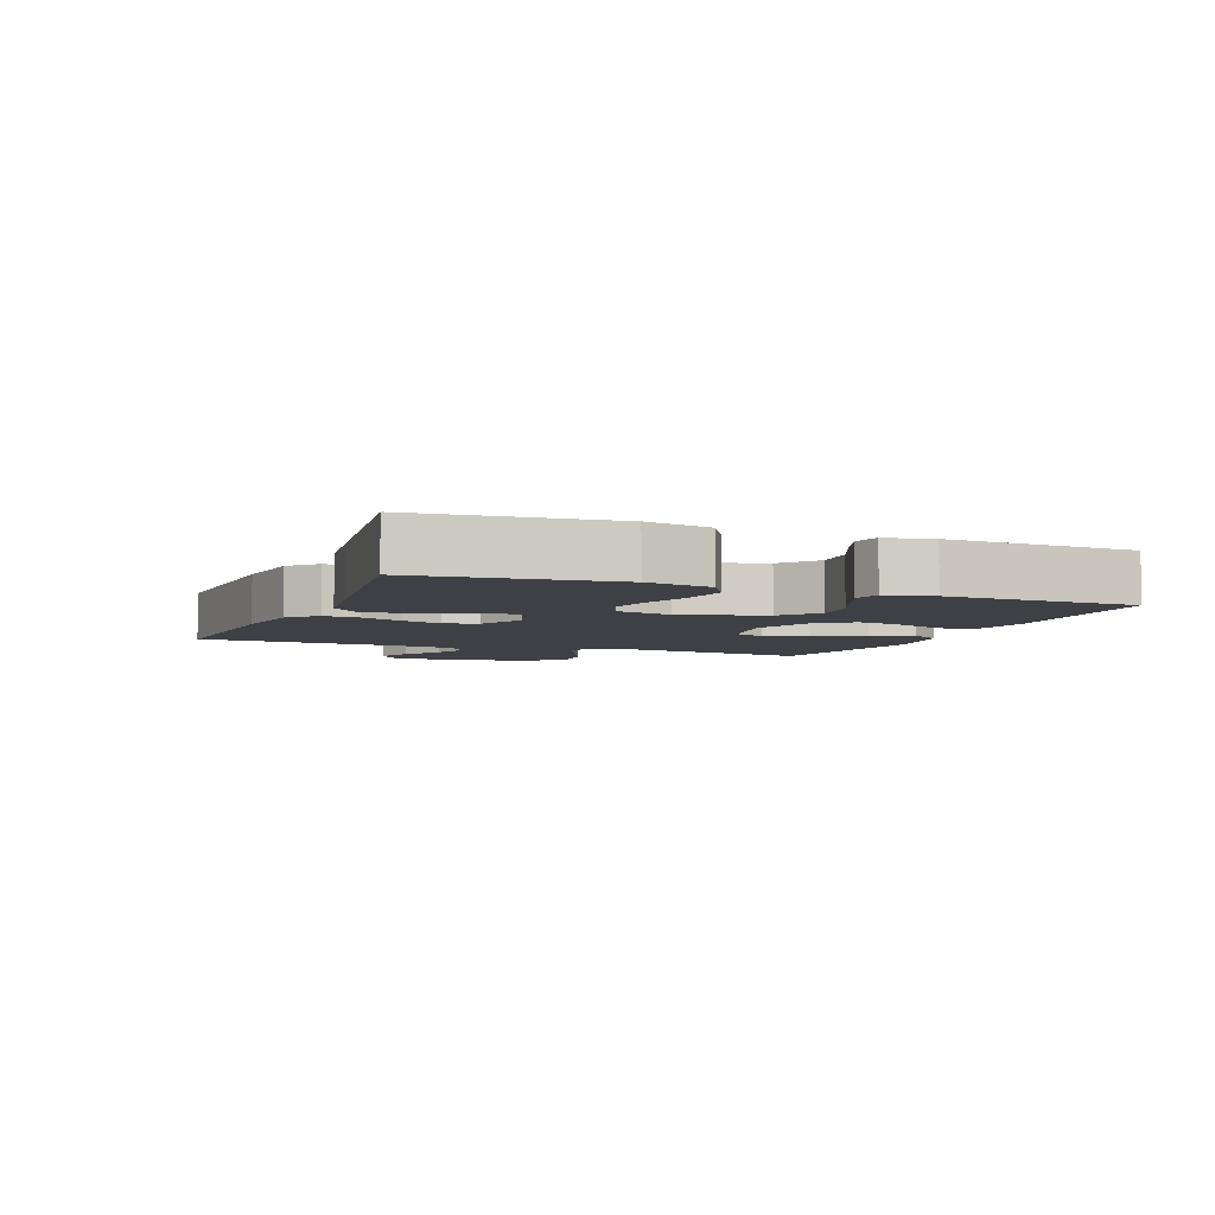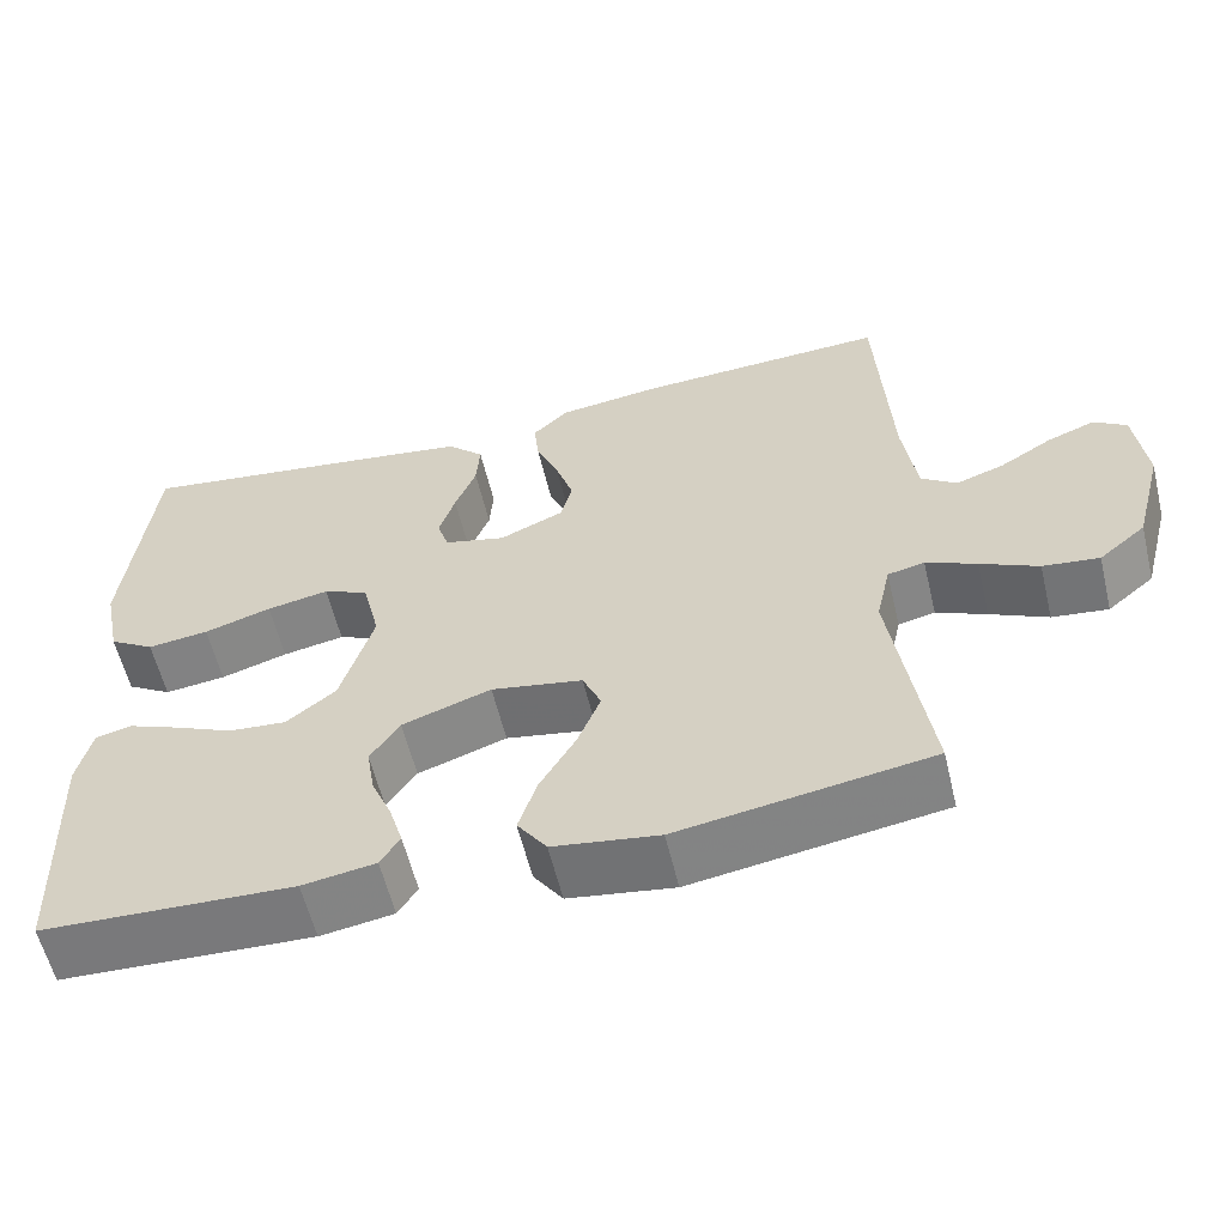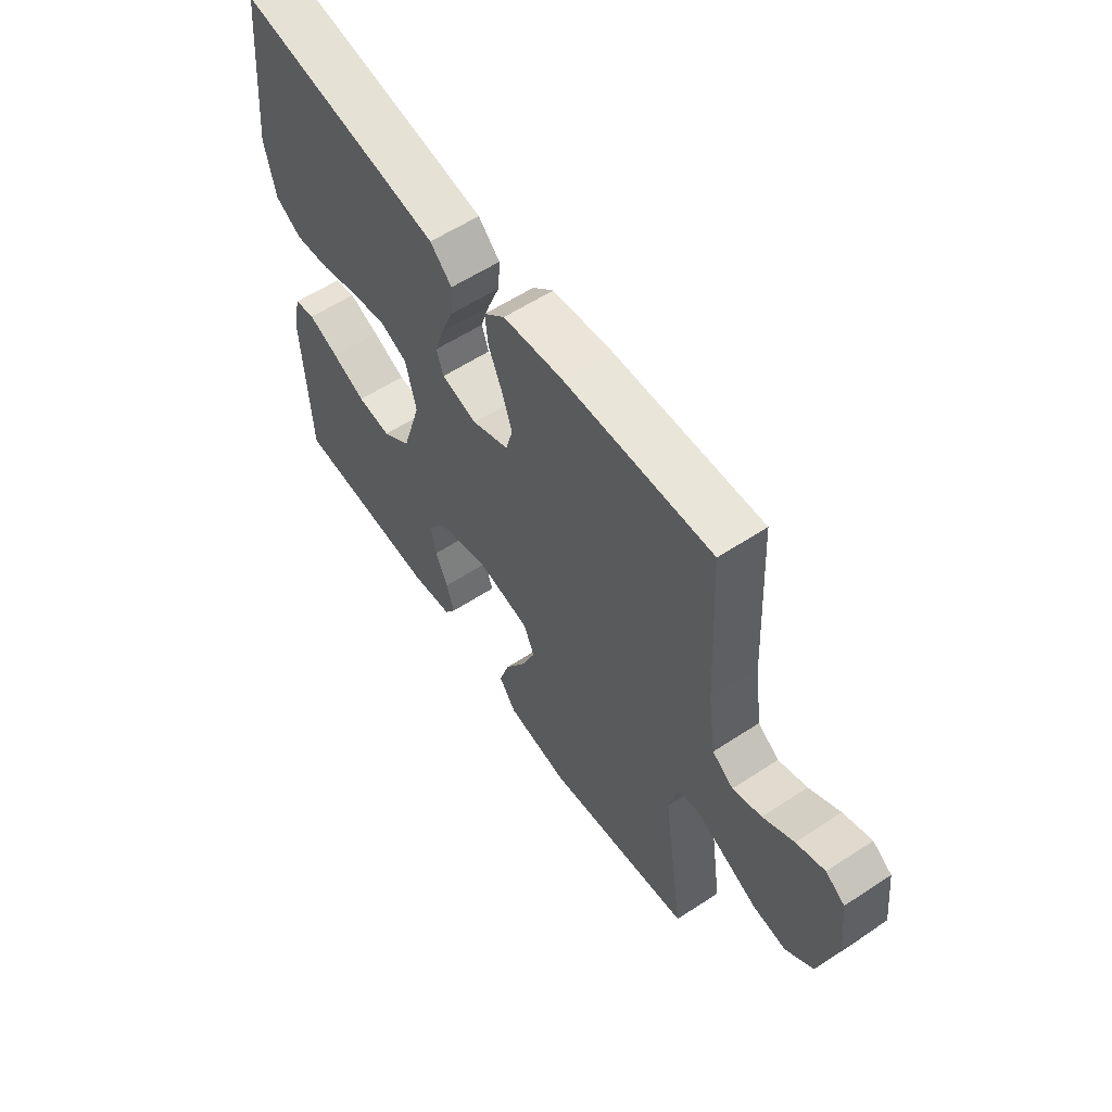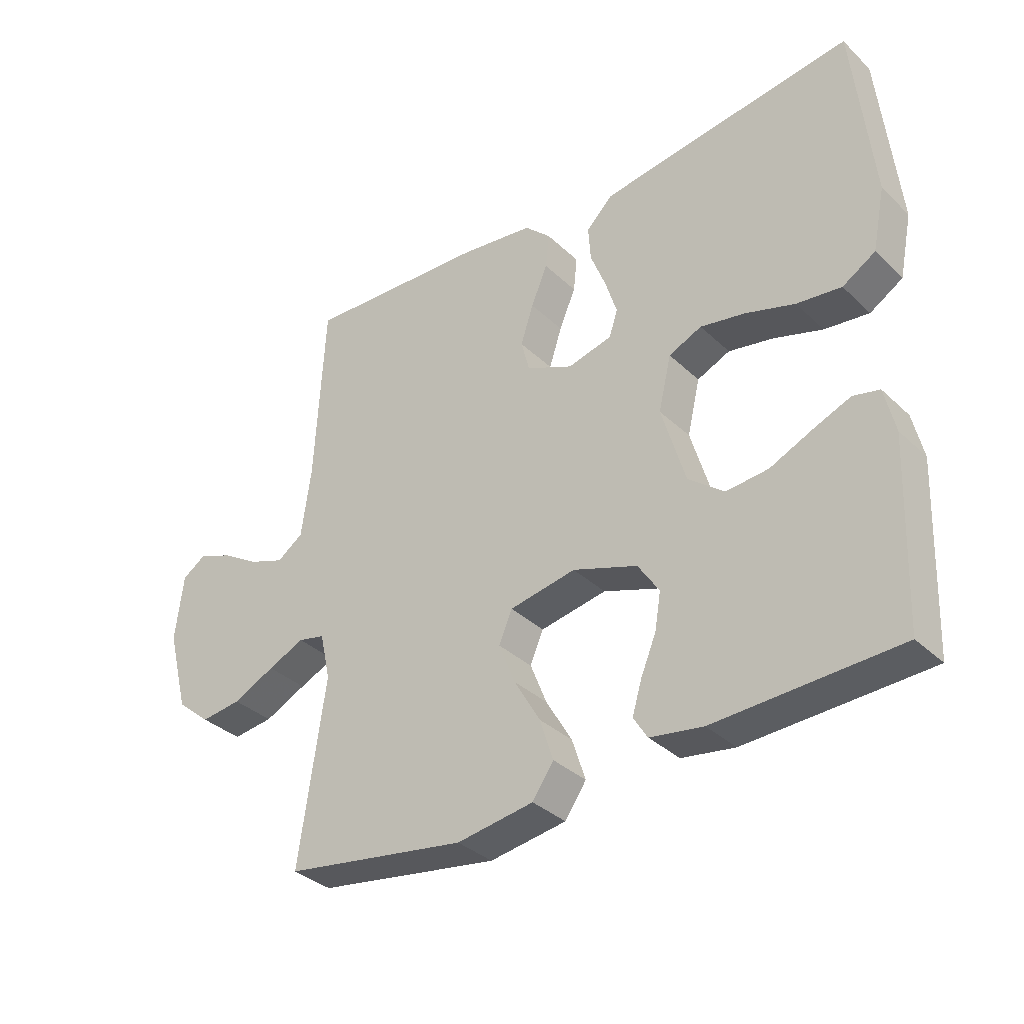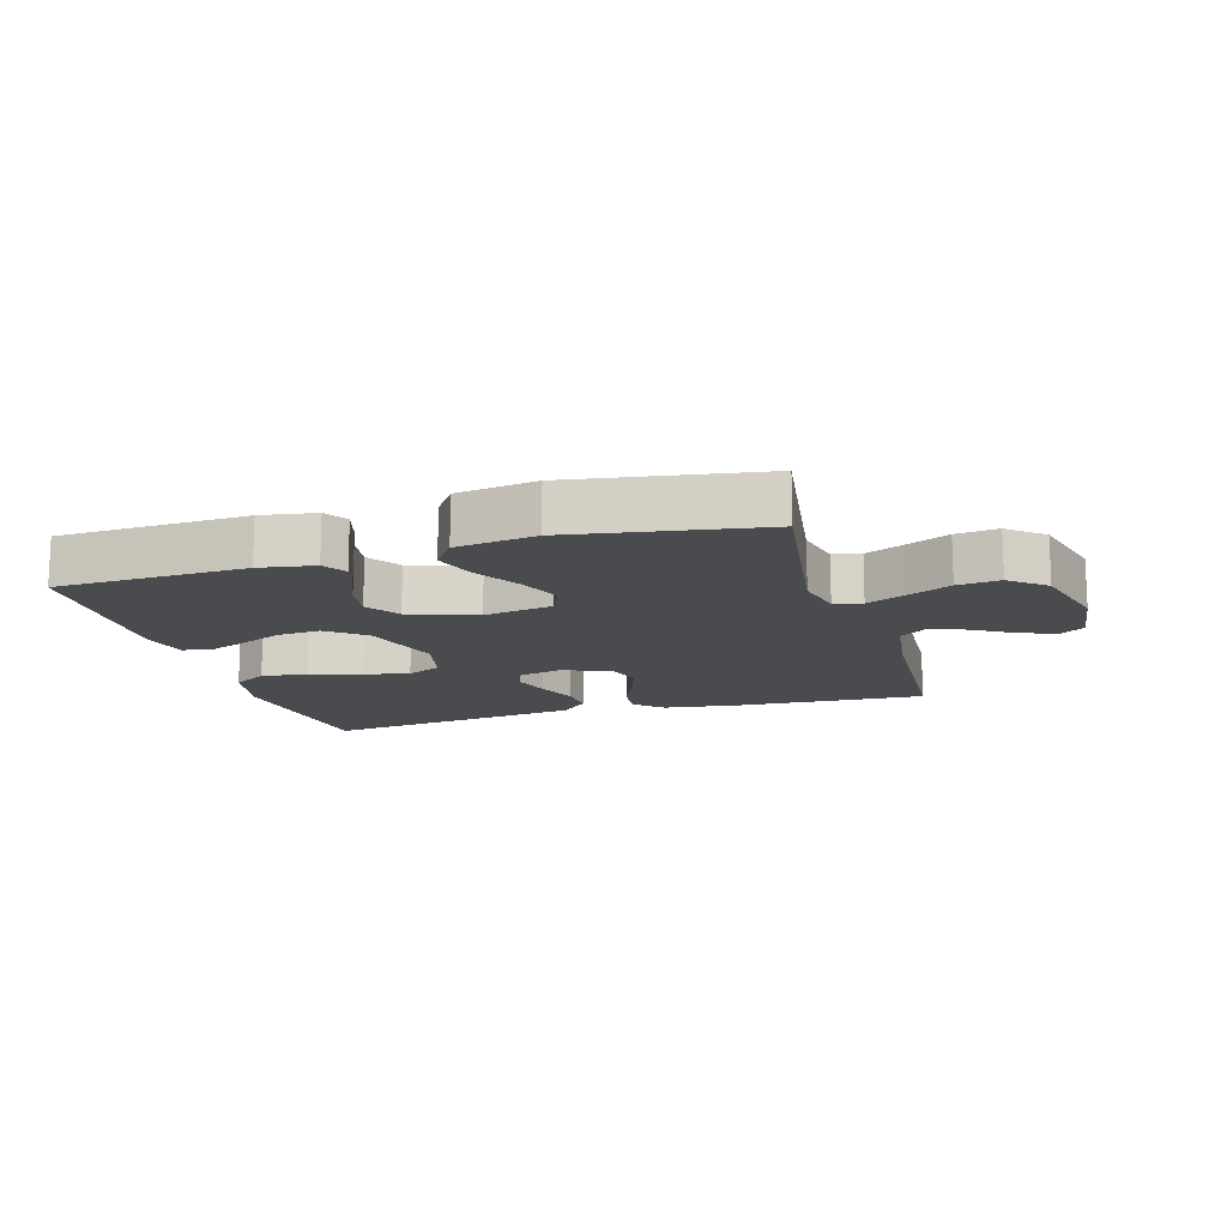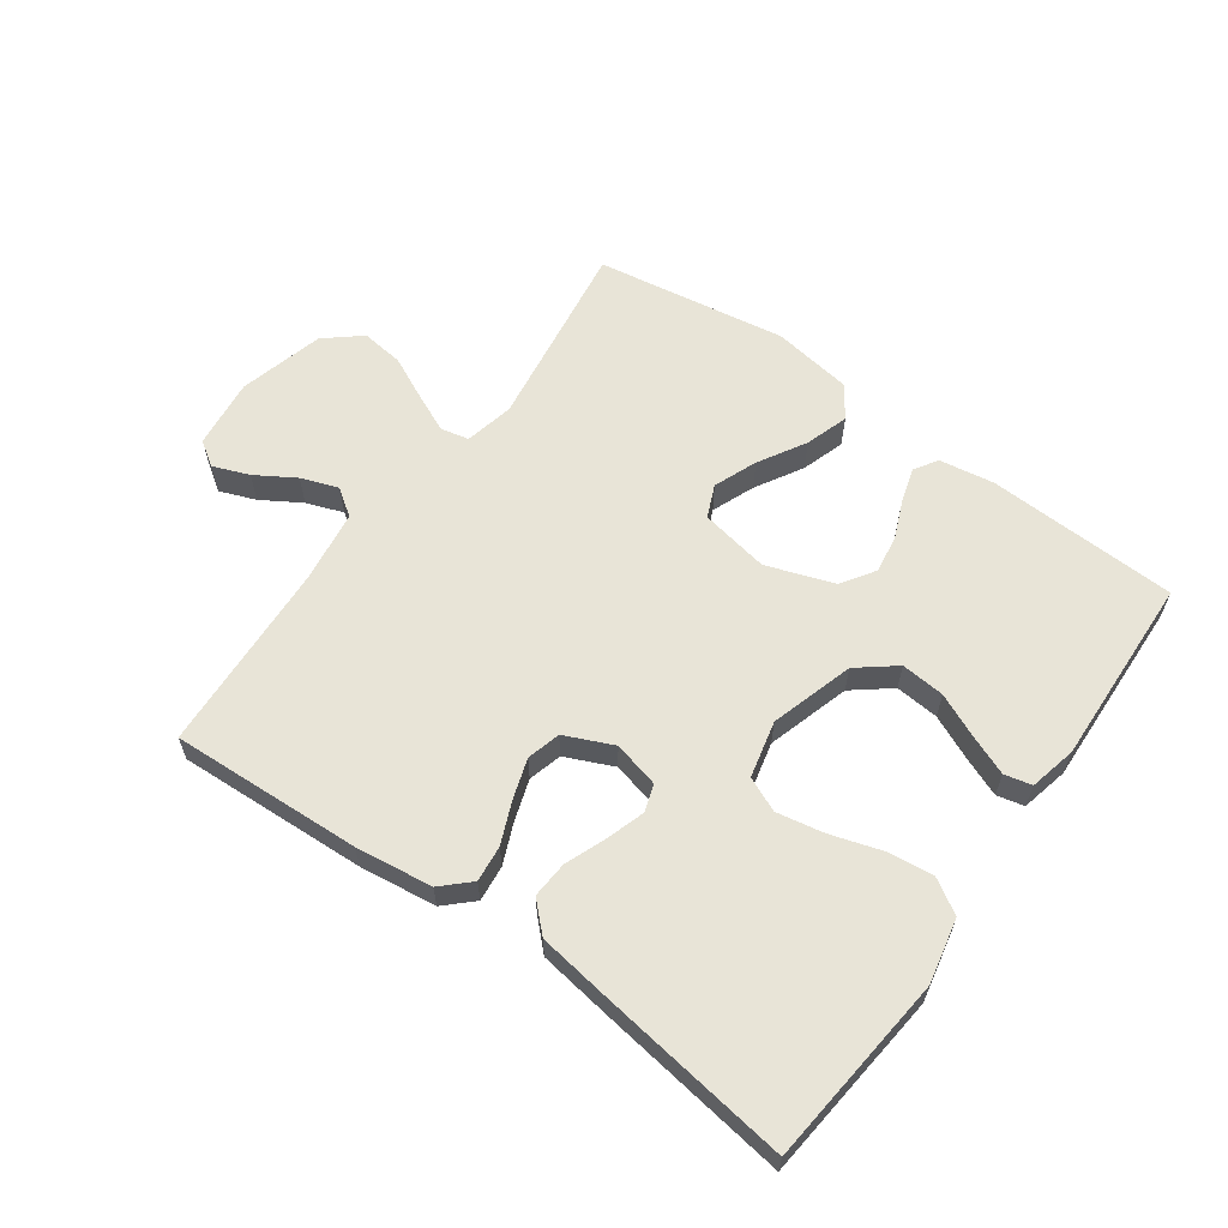
<metadata>
{"format":"obj","ext":"obj","renderer":"f3d","projection":"perspective","resolution":1024,"background":"white","views":[{"elev":-5.2,"azim":68.3,"up":"+Y"},{"elev":-58.7,"azim":-166.5,"up":"+Z"},{"elev":58.7,"azim":-124.1,"up":"+Z"},{"elev":-34.6,"azim":38.8,"up":"+Z"},{"elev":-14.3,"azim":-163.6,"up":"+Y"},{"elev":61.3,"azim":35.7,"up":"+Y"}]}
</metadata>
<code>
v 0.5 0.07 -0.5
v 0.2 0.07 -0.512
v 0.113 0.07 -0.498
v 0.09 0.07 -0.461
v 0.106 0.07 -0.408
v 0.131 0.07 -0.348
v 0.141 0.07 -0.288
v 0.106 0.07 -0.235
v 0 0.07 -0.198
v -0.109 0.07 -0.218
v -0.131 0.07 -0.269
v -0.104 0.07 -0.337
v -0.061 0.07 -0.411
v -0.039 0.07 -0.479
v -0.074 0.07 -0.529
v -0.2 0.07 -0.548
v -0.5 0.07 -0.5
v -0.456 0.07 -0.2
v -0.473 0.07 -0.123
v -0.517 0.07 -0.113
v -0.577 0.07 -0.14
v -0.646 0.07 -0.173
v -0.713 0.07 -0.181
v -0.769 0.07 -0.134
v -0.804 0.07 0
v -0.791 0.07 0.11
v -0.752 0.07 0.136
v -0.695 0.07 0.114
v -0.633 0.07 0.076
v -0.575 0.07 0.055
v -0.532 0.07 0.085
v -0.516 0.07 0.2
v -0.5 0.07 0.5
v -0.2 0.07 0.485
v -0.079 0.07 0.469
v -0.036 0.07 0.428
v -0.042 0.07 0.371
v -0.069 0.07 0.307
v -0.09 0.07 0.243
v -0.076 0.07 0.19
v 0 0.07 0.156
v 0.073 0.07 0.174
v 0.087 0.07 0.217
v 0.068 0.07 0.277
v 0.043 0.07 0.341
v 0.039 0.07 0.399
v 0.083 0.07 0.442
v 0.2 0.07 0.459
v 0.5 0.07 0.5
v 0.531 0.07 0.2
v 0.51 0.07 0.098
v 0.456 0.07 0.065
v 0.383 0.07 0.074
v 0.303 0.07 0.099
v 0.229 0.07 0.113
v 0.175 0.07 0.089
v 0.154 0.07 0
v 0.193 0.07 -0.131
v 0.252 0.07 -0.178
v 0.321 0.07 -0.172
v 0.39 0.07 -0.141
v 0.452 0.07 -0.116
v 0.495 0.07 -0.126
v 0.512 0.07 -0.2
v 0.5 0 -0.5
v 0.2 0 -0.512
v 0.113 0 -0.498
v 0.09 0 -0.461
v 0.106 0 -0.408
v 0.131 0 -0.348
v 0.141 0 -0.288
v 0.106 0 -0.235
v 0 0 -0.198
v -0.109 0 -0.218
v -0.131 0 -0.269
v -0.104 0 -0.337
v -0.061 0 -0.411
v -0.039 0 -0.479
v -0.074 0 -0.529
v -0.2 0 -0.548
v -0.5 0 -0.5
v -0.456 0 -0.2
v -0.473 0 -0.123
v -0.517 0 -0.113
v -0.577 0 -0.14
v -0.646 0 -0.173
v -0.713 0 -0.181
v -0.769 0 -0.134
v -0.804 0 0
v -0.791 0 0.11
v -0.752 0 0.136
v -0.695 0 0.114
v -0.633 0 0.076
v -0.575 0 0.055
v -0.532 0 0.085
v -0.516 0 0.2
v -0.5 0 0.5
v -0.2 0 0.485
v -0.079 0 0.469
v -0.036 0 0.428
v -0.042 0 0.371
v -0.069 0 0.307
v -0.09 0 0.243
v -0.076 0 0.19
v 0 0 0.156
v 0.073 0 0.174
v 0.087 0 0.217
v 0.068 0 0.277
v 0.043 0 0.341
v 0.039 0 0.399
v 0.083 0 0.442
v 0.2 0 0.459
v 0.5 0 0.5
v 0.531 0 0.2
v 0.51 0 0.098
v 0.456 0 0.065
v 0.383 0 0.074
v 0.303 0 0.099
v 0.229 0 0.113
v 0.175 0 0.089
v 0.154 0 0
v 0.193 0 -0.131
v 0.252 0 -0.178
v 0.321 0 -0.172
v 0.39 0 -0.141
v 0.452 0 -0.116
v 0.495 0 -0.126
v 0.512 0 -0.2
f 60 61 62 63
f 60 63 64 1
f 51 52 53 54
f 51 54 55
f 50 51 55
f 49 50 55
f 48 49 55 56
f 44 45 46 47
f 43 44 47 48
f 42 43 48 56
f 35 36 37 38
f 35 38 39
f 32 33 34 35
f 31 32 35 39
f 30 31 39 40
f 26 27 28 29
f 26 29 30
f 25 26 30
f 24 25 30
f 21 22 23 24
f 20 21 24 30
f 19 20 30 40
f 15 16 17 18
f 12 13 14 15
f 11 12 15 18
f 10 11 18 19
f 3 4 5 6
f 3 6 7
f 2 3 7
f 59 60 1 2
f 58 59 2 7
f 57 58 7 8
f 41 42 56 57
f 41 57 8 9
f 19 40 41
f 9 10 19 41
f 127 126 125 124
f 65 128 127 124
f 118 117 116 115
f 119 118 115
f 119 115 114
f 119 114 113
f 120 119 113 112
f 111 110 109 108
f 112 111 108 107
f 120 112 107 106
f 102 101 100 99
f 103 102 99
f 99 98 97 96
f 103 99 96 95
f 104 103 95 94
f 93 92 91 90
f 94 93 90
f 94 90 89
f 94 89 88
f 88 87 86 85
f 94 88 85 84
f 104 94 84 83
f 82 81 80 79
f 79 78 77 76
f 82 79 76 75
f 83 82 75 74
f 70 69 68 67
f 71 70 67
f 71 67 66
f 66 65 124 123
f 71 66 123 122
f 72 71 122 121
f 121 120 106 105
f 73 72 121 105
f 105 104 83
f 105 83 74 73
f 1 65 66 2
f 2 66 67 3
f 3 67 68 4
f 4 68 69 5
f 5 69 70 6
f 6 70 71 7
f 7 71 72 8
f 8 72 73 9
f 9 73 74 10
f 10 74 75 11
f 11 75 76 12
f 12 76 77 13
f 13 77 78 14
f 14 78 79 15
f 15 79 80 16
f 16 80 81 17
f 17 81 82 18
f 18 82 83 19
f 19 83 84 20
f 20 84 85 21
f 21 85 86 22
f 22 86 87 23
f 23 87 88 24
f 24 88 89 25
f 25 89 90 26
f 26 90 91 27
f 27 91 92 28
f 28 92 93 29
f 29 93 94 30
f 30 94 95 31
f 31 95 96 32
f 32 96 97 33
f 33 97 98 34
f 34 98 99 35
f 35 99 100 36
f 36 100 101 37
f 37 101 102 38
f 38 102 103 39
f 39 103 104 40
f 40 104 105 41
f 41 105 106 42
f 42 106 107 43
f 43 107 108 44
f 44 108 109 45
f 45 109 110 46
f 46 110 111 47
f 47 111 112 48
f 48 112 113 49
f 49 113 114 50
f 50 114 115 51
f 51 115 116 52
f 52 116 117 53
f 53 117 118 54
f 54 118 119 55
f 55 119 120 56
f 56 120 121 57
f 57 121 122 58
f 58 122 123 59
f 59 123 124 60
f 60 124 125 61
f 61 125 126 62
f 62 126 127 63
f 63 127 128 64
f 64 128 65 1

</code>
